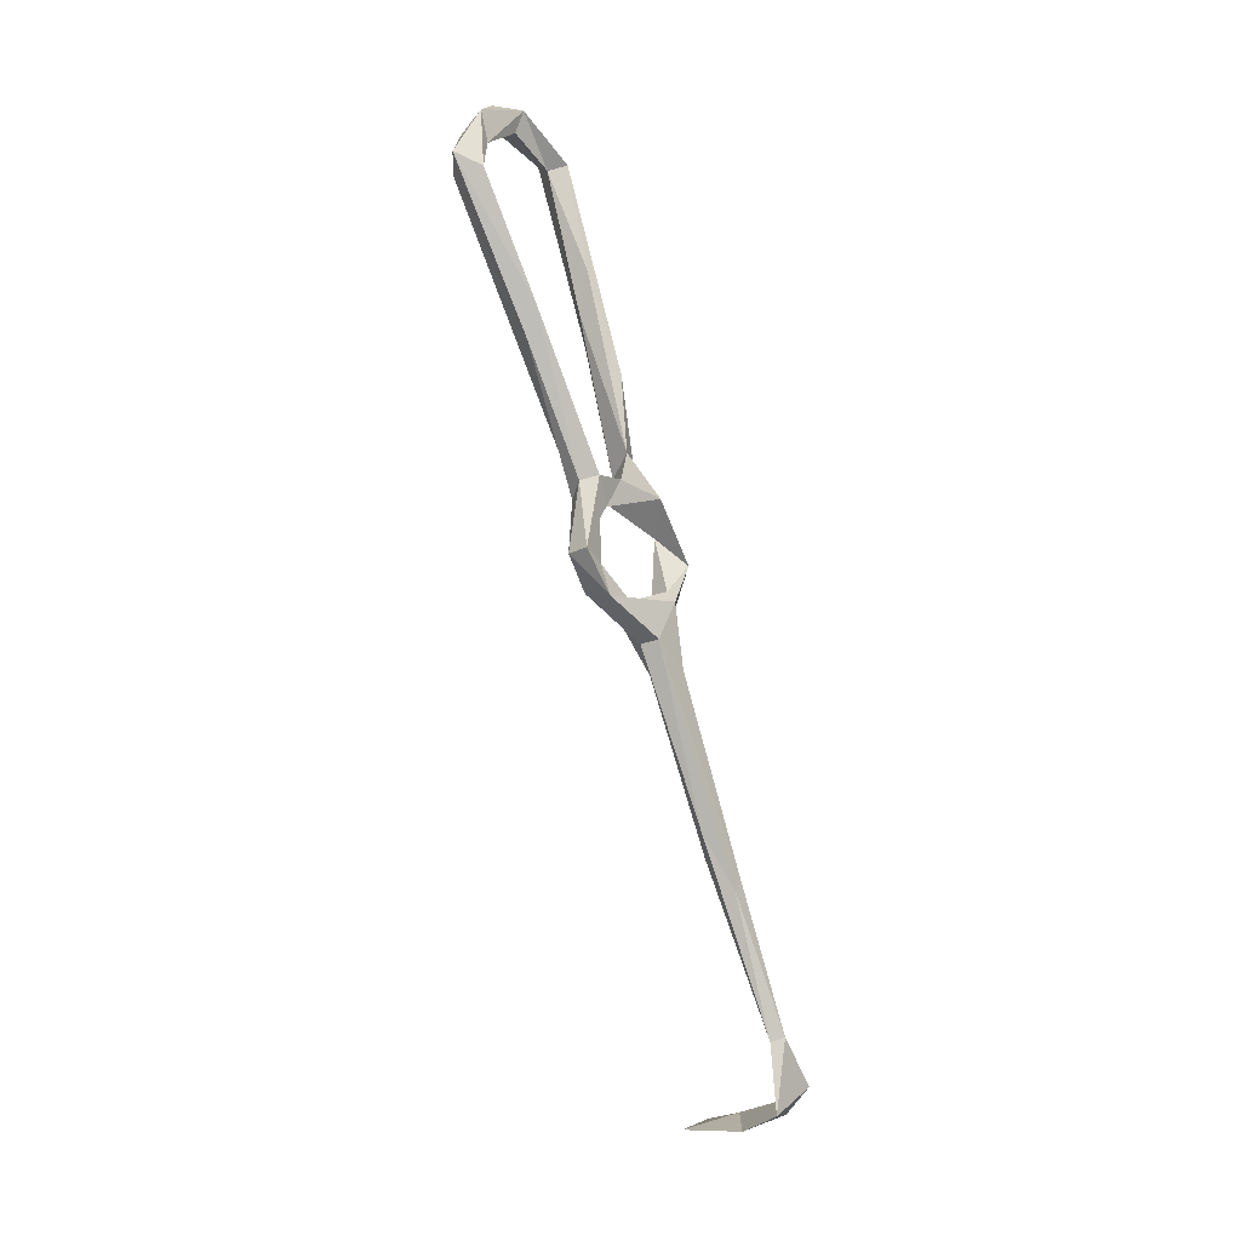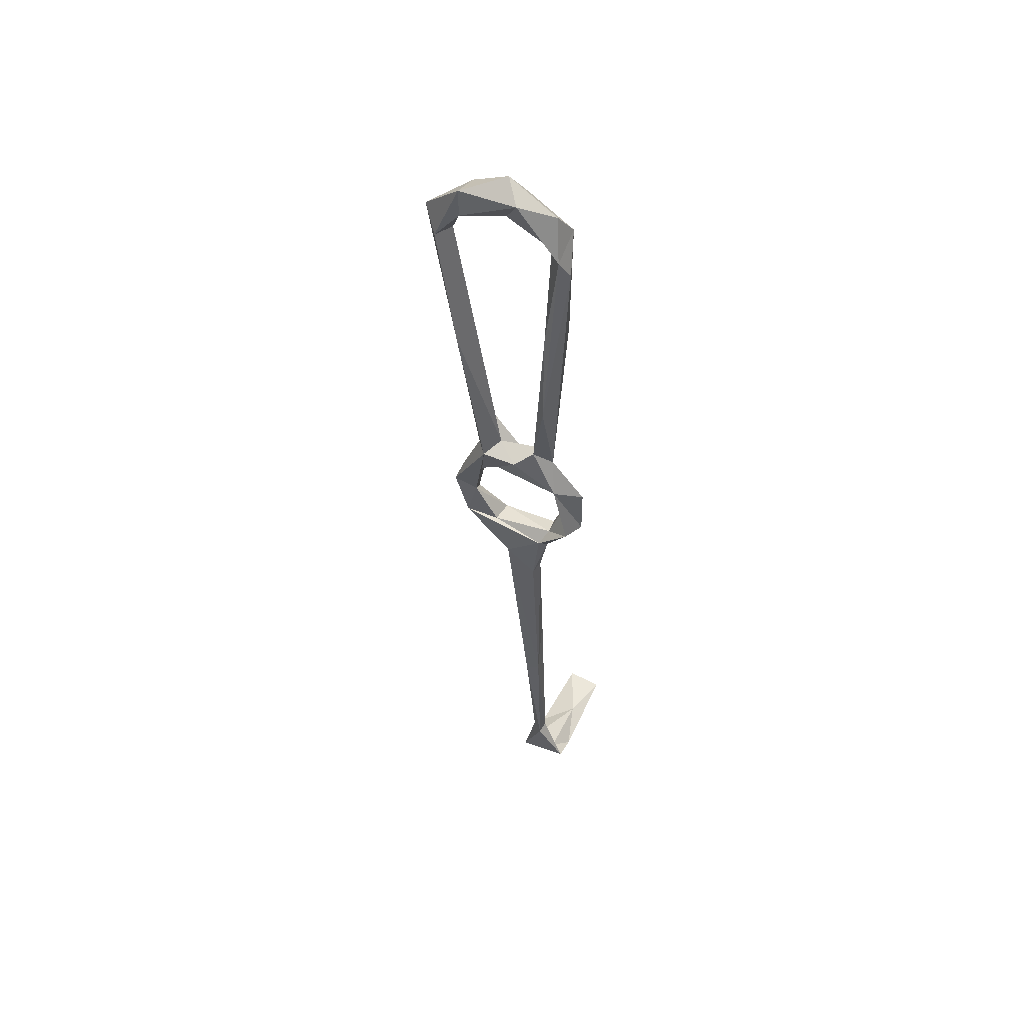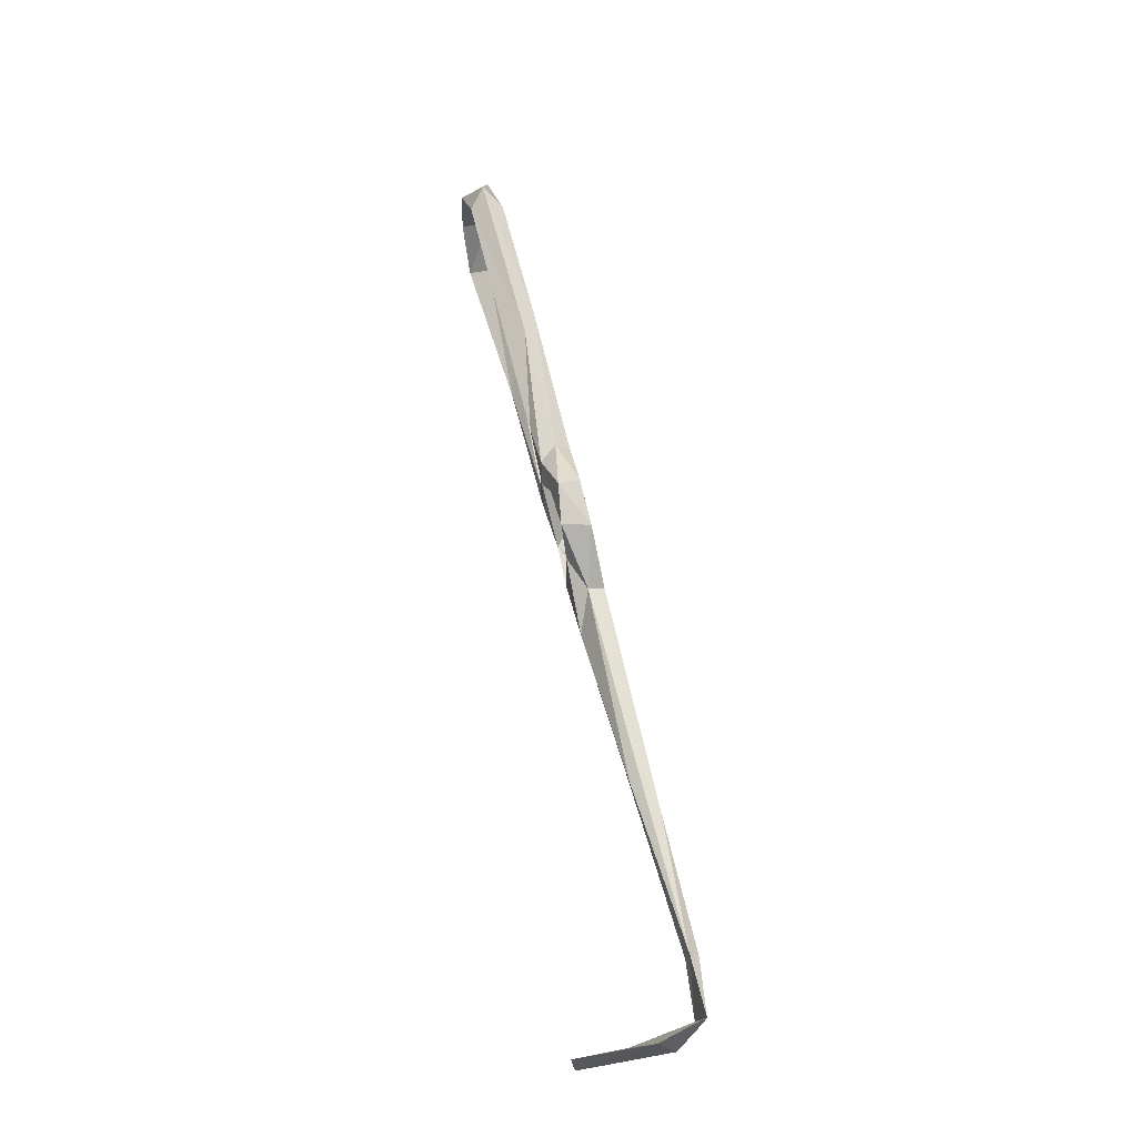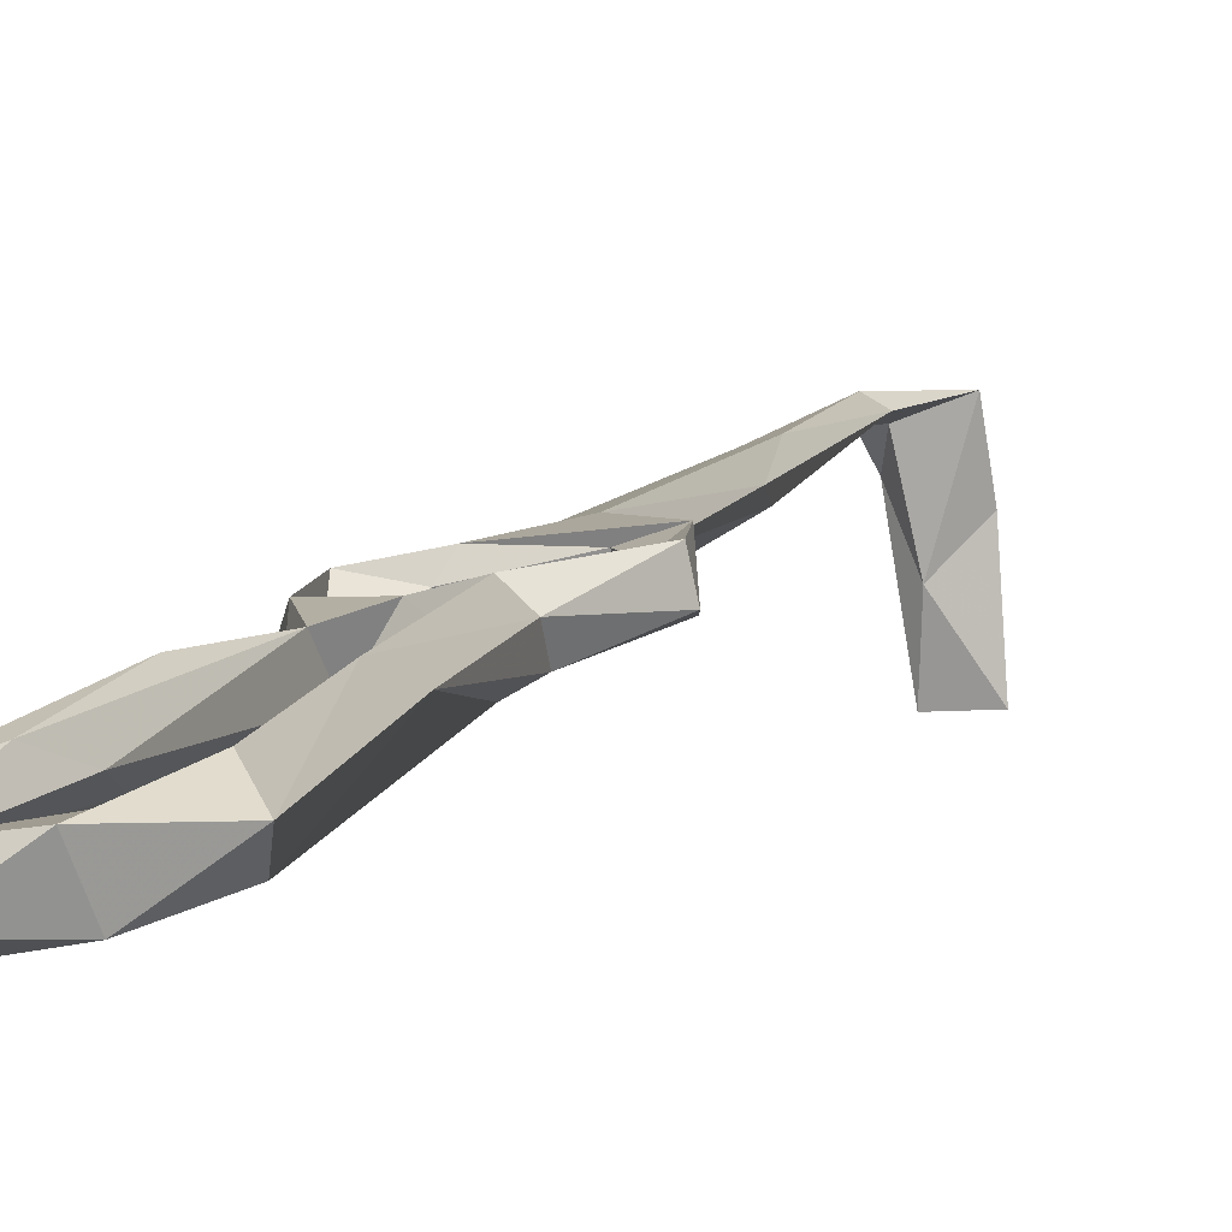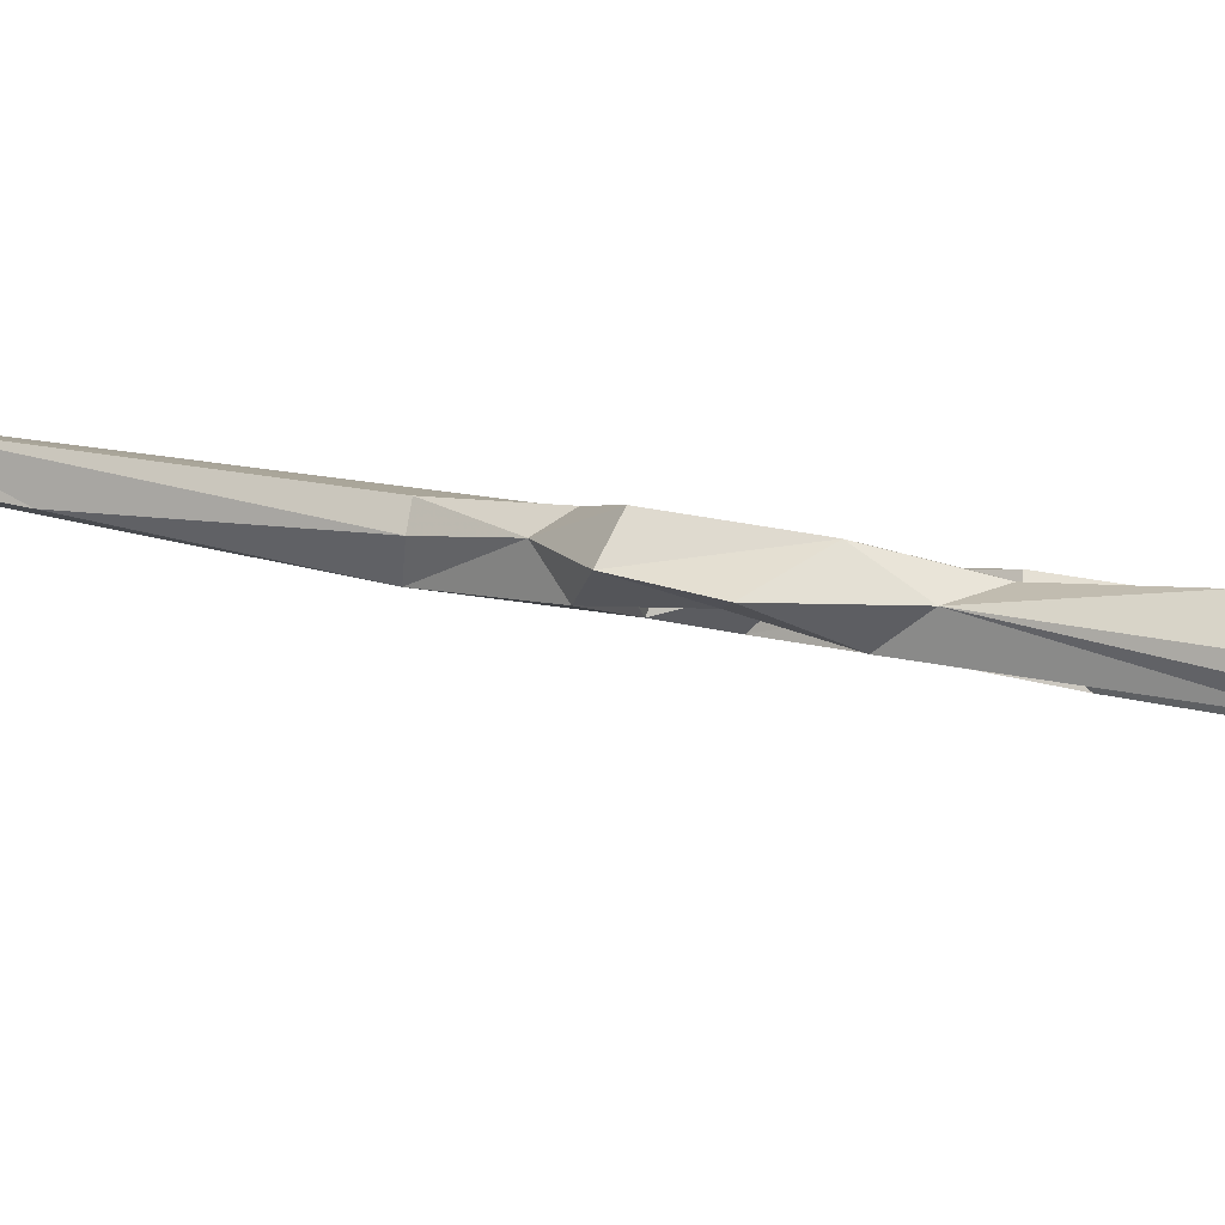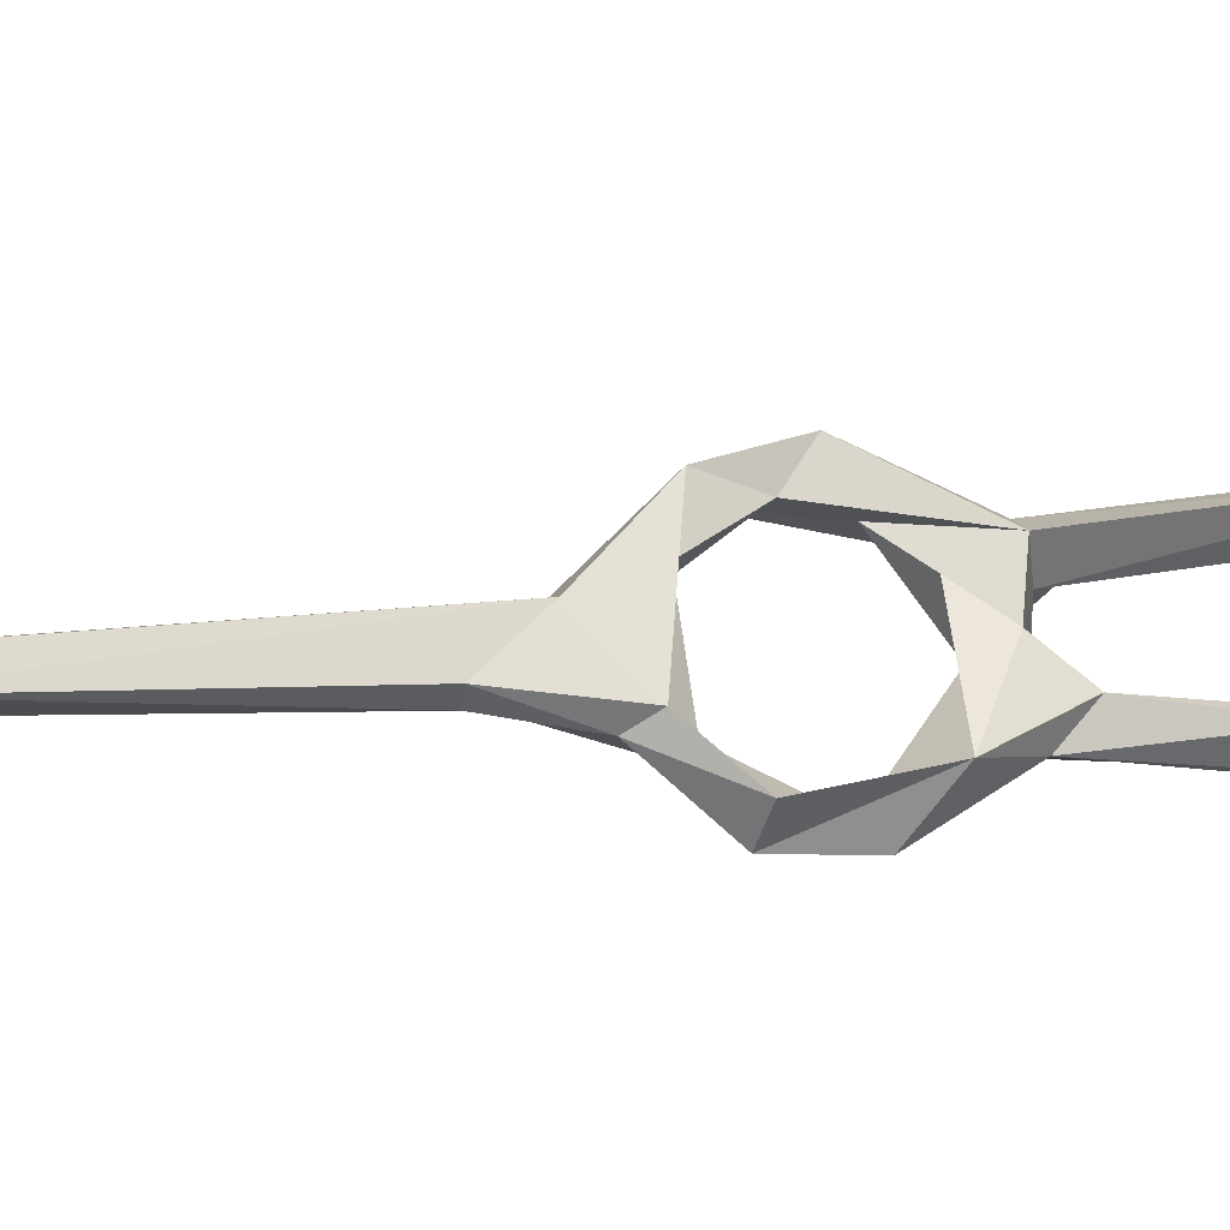
<metadata>
{"format":"obj","ext":"obj","renderer":"f3d","projection":"perspective","resolution":1024,"background":"white","views":[{"elev":-0.6,"azim":-44.2,"up":"+Y"},{"elev":67.6,"azim":29.8,"up":"+Y"},{"elev":-37.5,"azim":-83.4,"up":"+Y"},{"elev":-3.5,"azim":-151.2,"up":"+Z"},{"elev":-11.8,"azim":121.8,"up":"+Z"},{"elev":58.3,"azim":91.1,"up":"+Z"}]}
</metadata>
<code>
v -45.04 16.93 -245.4
v -44.39 16.46 -239
v -34.45 7.125 -240.9
v -32.71 8.152 -237.5
v -43.89 22.69 -242.2
v -48.71 25.69 -241
v -49.24 24.6 -245.6
v -43.99 28.36 -245.2
v -44.16 35.36 -250
v -25.77 15.52 -239.9
v -37.58 15.57 -240.5
v -37.42 13.51 -245.2
v -25.6 15.01 -246.6
v -24.88 17.66 -242.9
v -45.38 38.93 -246.7
v -42.62 40.02 -243.9
v -39.71 33.98 -245
v -19.94 22.82 -241.8
v -24.57 12.2 -241.9
v -22.52 28.43 -248.9
v -25.85 2.062 -237.5
v -25.44 1.774 -240.4
v -28.46 -0.4992 -243.1
v -18.24 21.27 -246.3
v -25.77 -29.74 -232.6
v -23.68 -34.81 -233.8
v -24.98 36.17 -244.7
v -19.92 30.89 -249.2
v -27.89 41.57 -249.2
v -36 35.85 -250.8
v -29.17 35.72 -251.5
v -32.85 99.23 -262.8
v -31.93 81.02 -261.5
v -34.94 104.1 -261.3
v -34.56 82.07 -255.8
v -35.93 104.8 -269.1
v -32.49 66.6 -258.6
v -37.99 103 -264.1
v -31.13 61.08 -249.7
v -35.4 73.7 -257.4
v -31.86 45.16 -247.3
v -38.24 111.1 -266.4
v -45.33 113.8 -263
v -21.77 -27.02 -235.8
v -21.47 -41.05 -227.7
v -18.85 -38.71 -228.8
v -13.64 -70.03 -224.3
v -40.77 40.56 -248.5
v -52.76 73.16 -251
v -53.55 66.16 -252.7
v -59.1 97.72 -261.8
v -62.28 98.36 -264.6
v -45.07 43.86 -252.3
v -35.61 39.55 -245.1
v -60.74 99.53 -257.4
v -31.33 40.09 -251.9
v -16.91 -88.97 -230
v -16.79 -91.29 -246.7
v -7.267 -86.58 -227
v -17.56 -84.36 -220.4
v -10.22 -82.17 -223.1
v -11.03 -86.99 -236.2
v -6.827 -80.28 -221.3
v -13.74 -69.68 -221.6
v -16.28 -70.55 -223.2
v -8.887 -90.19 -246.8
v -65.06 102.3 -261.5
v -57.82 107.4 -267.8
v -56.84 105.1 -260.6
v -57.58 111.7 -261.8
v -47.56 108.9 -263
v -49.68 114.9 -267.8
v -46.45 110.1 -269.4
f 38 43 71
f 58 62 66
f 68 71 69
f 51 52 68
f 46 64 47
f 21 46 22
f 51 69 55
f 34 43 38
f 1 8 5
f 57 58 66
f 60 65 61
f 29 32 39
f 60 63 64
f 59 61 63
f 13 20 24
f 59 63 60
f 29 31 37
f 50 67 52
f 30 48 56
f 47 61 65
f 18 27 20
f 57 59 60
f 1 7 9
f 1 9 8
f 59 66 62
f 34 36 42
f 7 15 9
f 5 8 16
f 26 44 47
f 41 56 54
f 5 16 6
f 68 72 73
f 19 21 22
f 27 41 54
f 18 19 24
f 60 61 62
f 35 41 39
f 48 51 49
f 8 30 17
f 12 13 23
f 47 64 63
f 20 31 28
f 6 15 7
f 19 22 23
f 4 46 21
f 18 24 27
f 2 5 6
f 43 72 70
f 36 38 71
f 34 38 35
f 20 27 30
f 25 26 65
f 59 62 61
f 11 14 12
f 3 25 4
f 60 64 65
f 57 60 62
f 42 72 43
f 25 65 45
f 52 67 68
f 29 39 41
f 68 73 71
f 68 70 72
f 26 47 65
f 34 35 39
f 24 28 27
f 8 17 16
f 31 56 37
f 33 37 36
f 40 56 41
f 37 40 38
f 43 70 69
f 36 73 42
f 32 36 34
f 55 69 70
f 30 53 48
f 57 62 58
f 12 14 13
f 3 12 23
f 57 66 59
f 34 42 43
f 48 52 51
f 37 56 40
f 32 34 39
f 13 19 23
f 20 28 24
f 10 19 18
f 2 11 5
f 27 28 29
f 10 18 14
f 10 21 19
f 29 33 32
f 28 31 29
f 1 2 7
f 67 70 68
f 35 38 40
f 49 55 67
f 10 14 11
f 5 11 12
f 51 68 69
f 35 40 41
f 45 65 64
f 4 25 45
f 2 3 4
f 1 12 3
f 2 10 11
f 45 64 46
f 1 3 2
f 16 54 48
f 2 6 7
f 13 24 19
f 27 29 41
f 36 71 73
f 16 48 49
f 14 18 20
f 29 37 33
f 9 53 30
f 48 54 56
f 17 27 54
f 49 67 50
f 1 5 12
f 22 46 44
f 3 26 25
f 22 44 23
f 3 23 26
f 23 44 26
f 44 46 47
f 47 63 61
f 13 14 20
f 4 45 46
f 48 53 52
f 55 70 67
f 15 16 49
f 15 49 50
f 20 30 31
f 16 17 54
f 6 16 15
f 4 21 10
f 43 69 71
f 50 52 53
f 32 33 36
f 17 30 27
f 49 51 55
f 2 4 10
f 9 15 50
f 36 37 38
f 9 50 53
f 42 73 72
f 8 9 30
f 30 56 31

</code>
